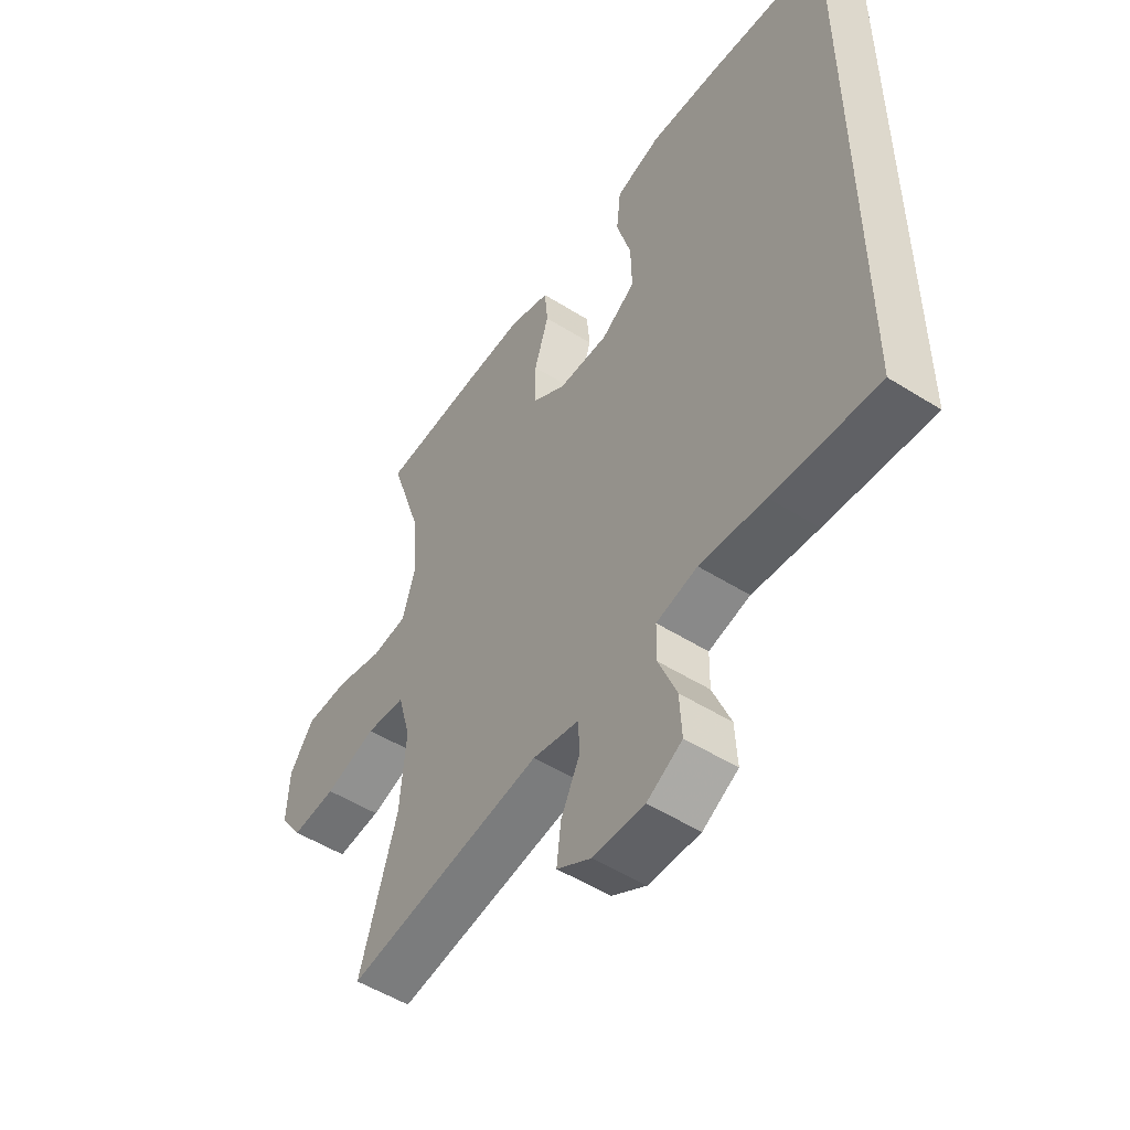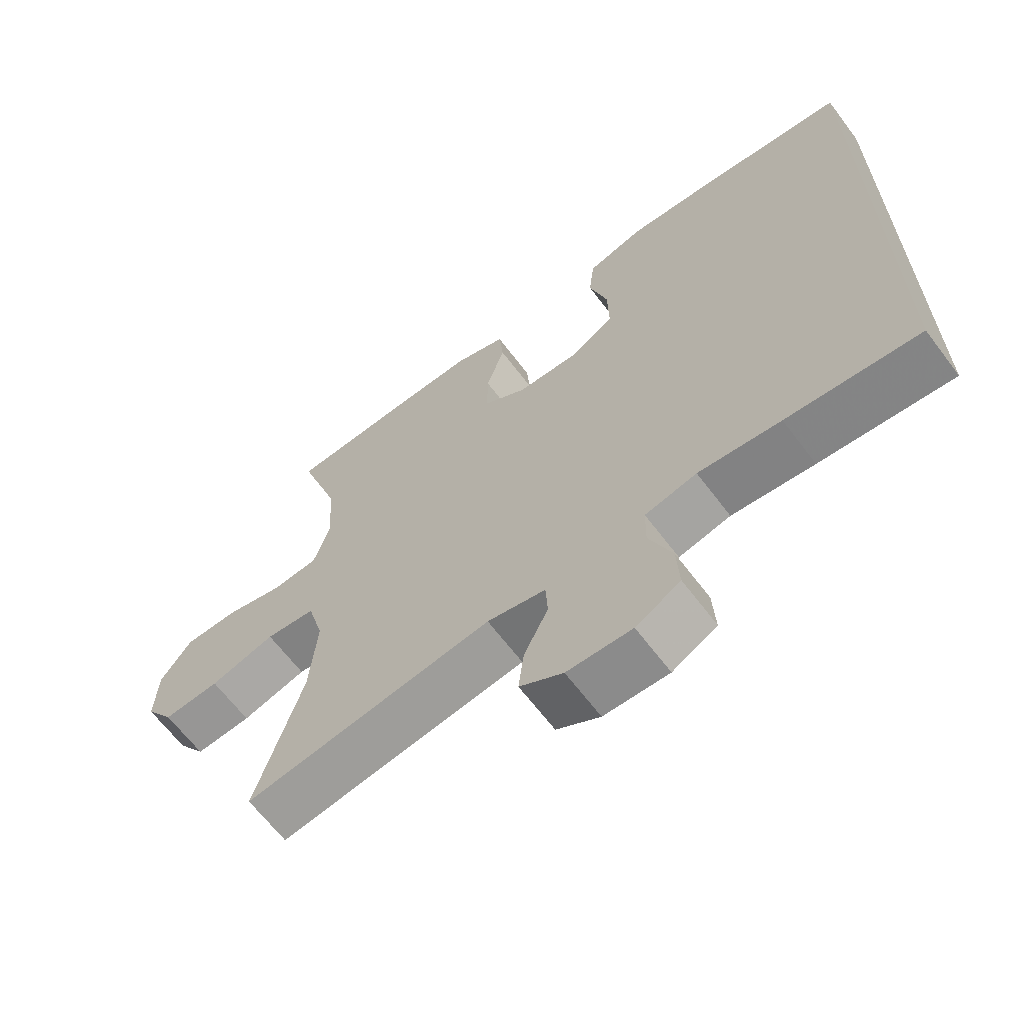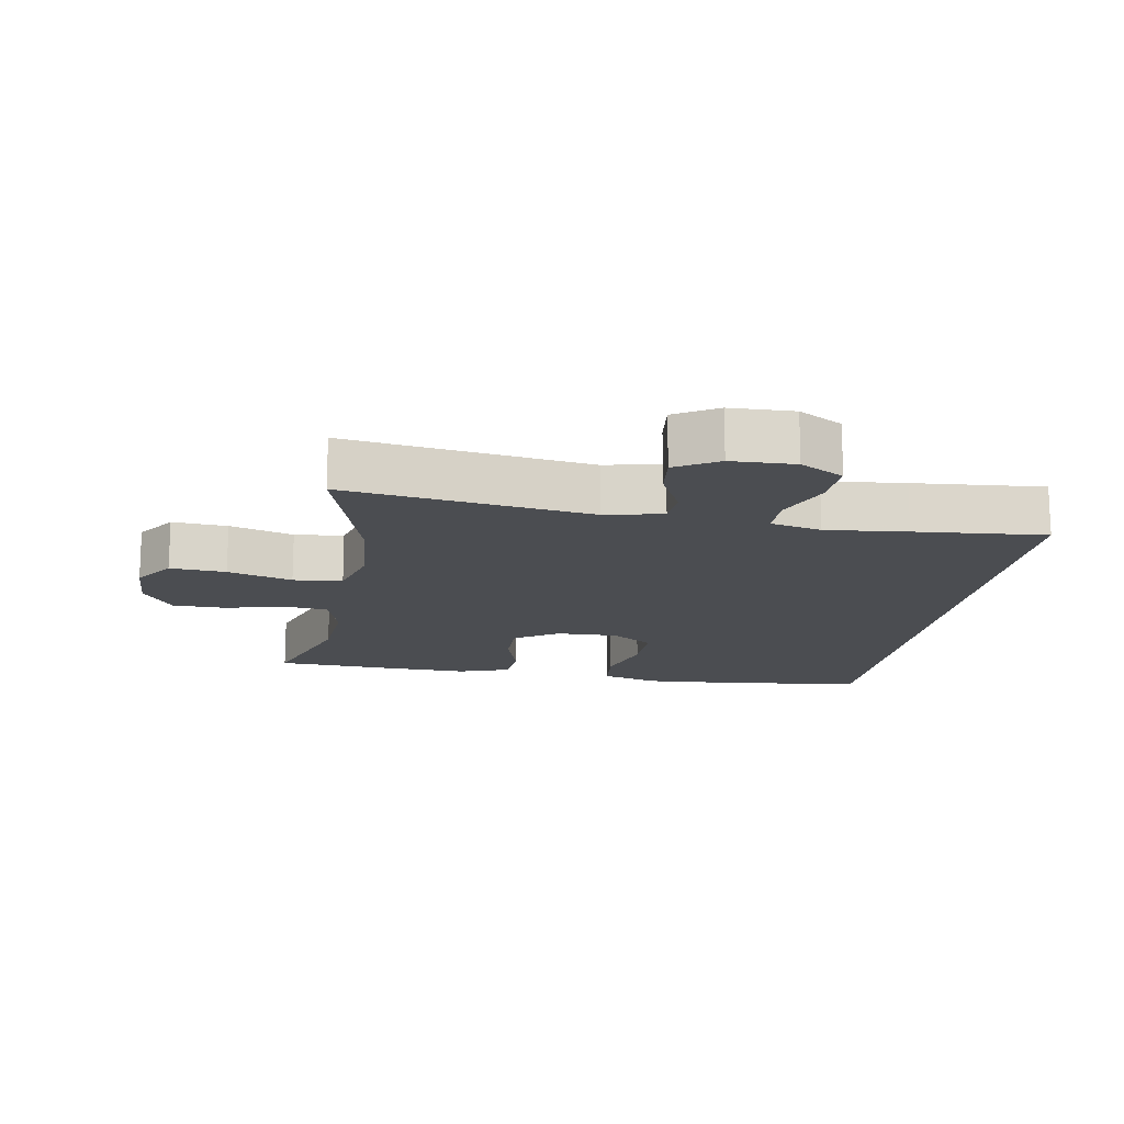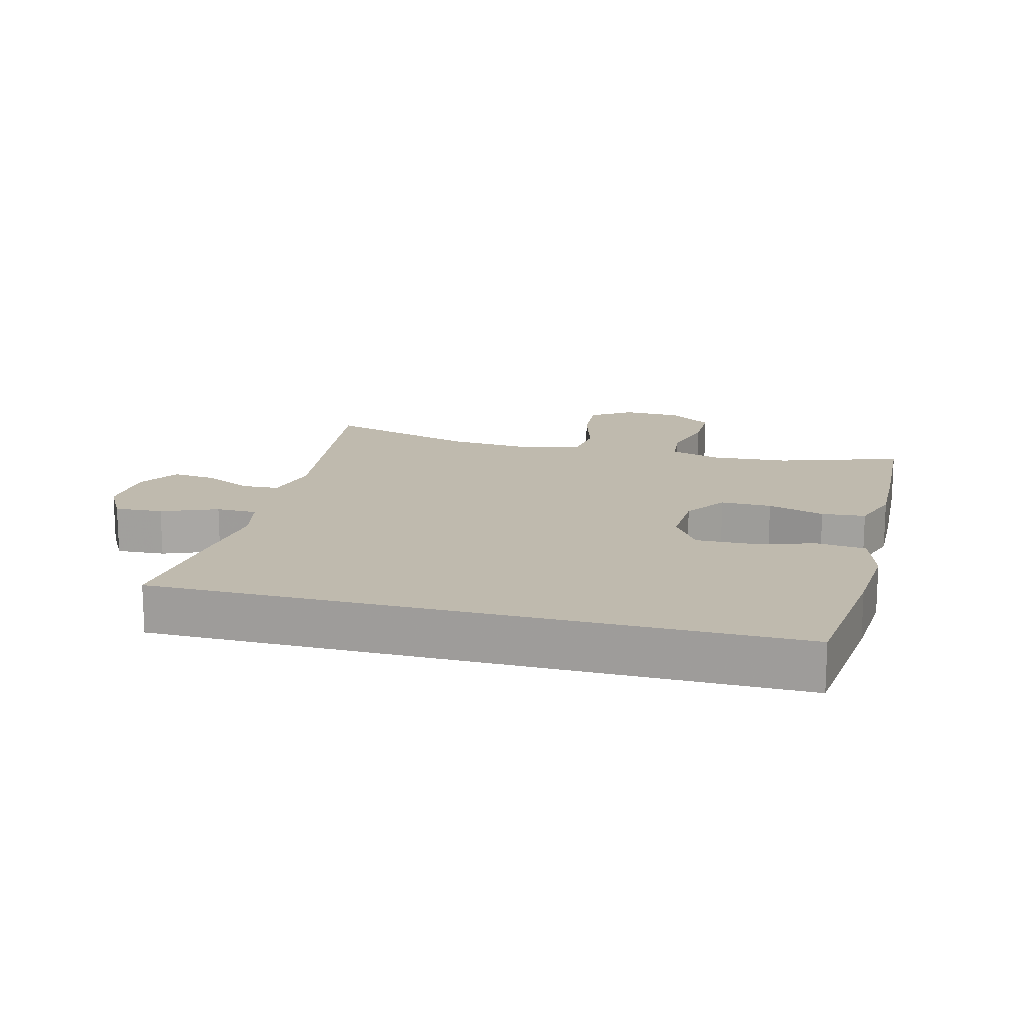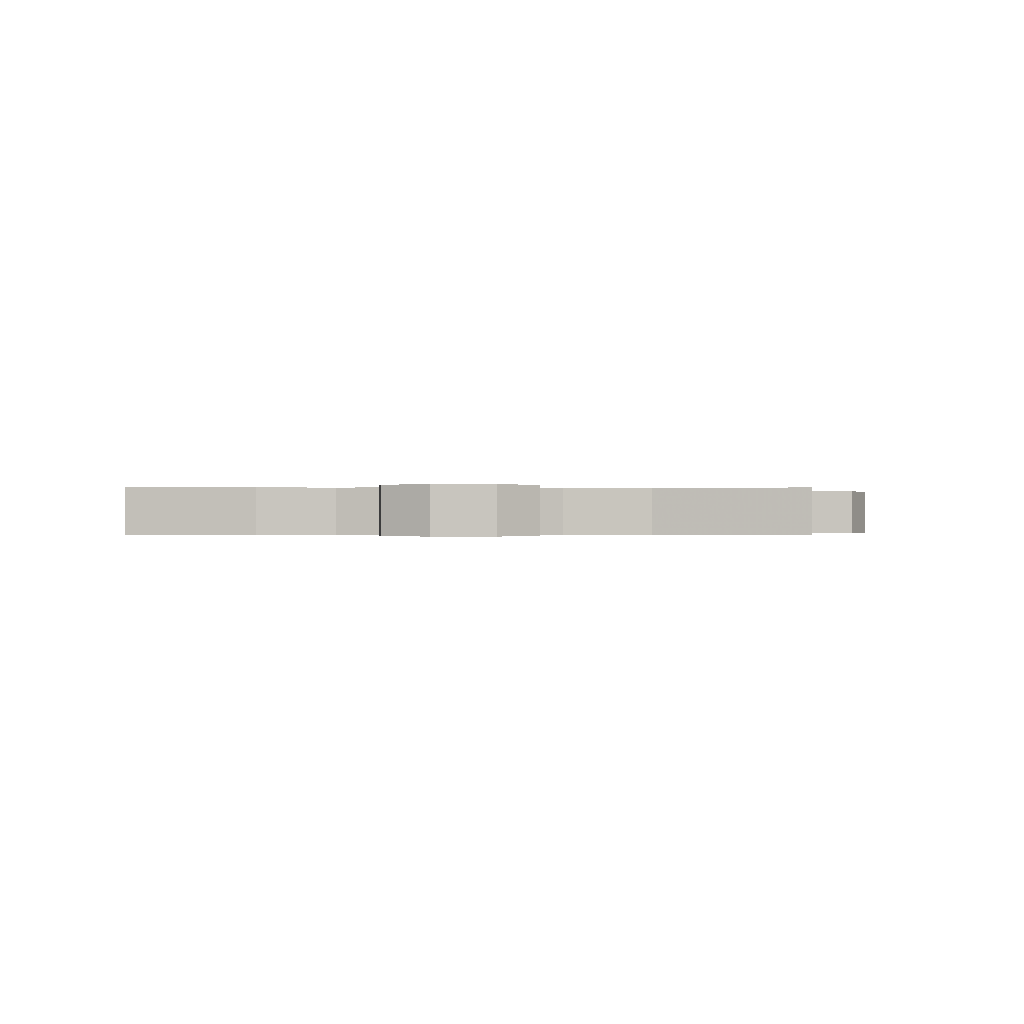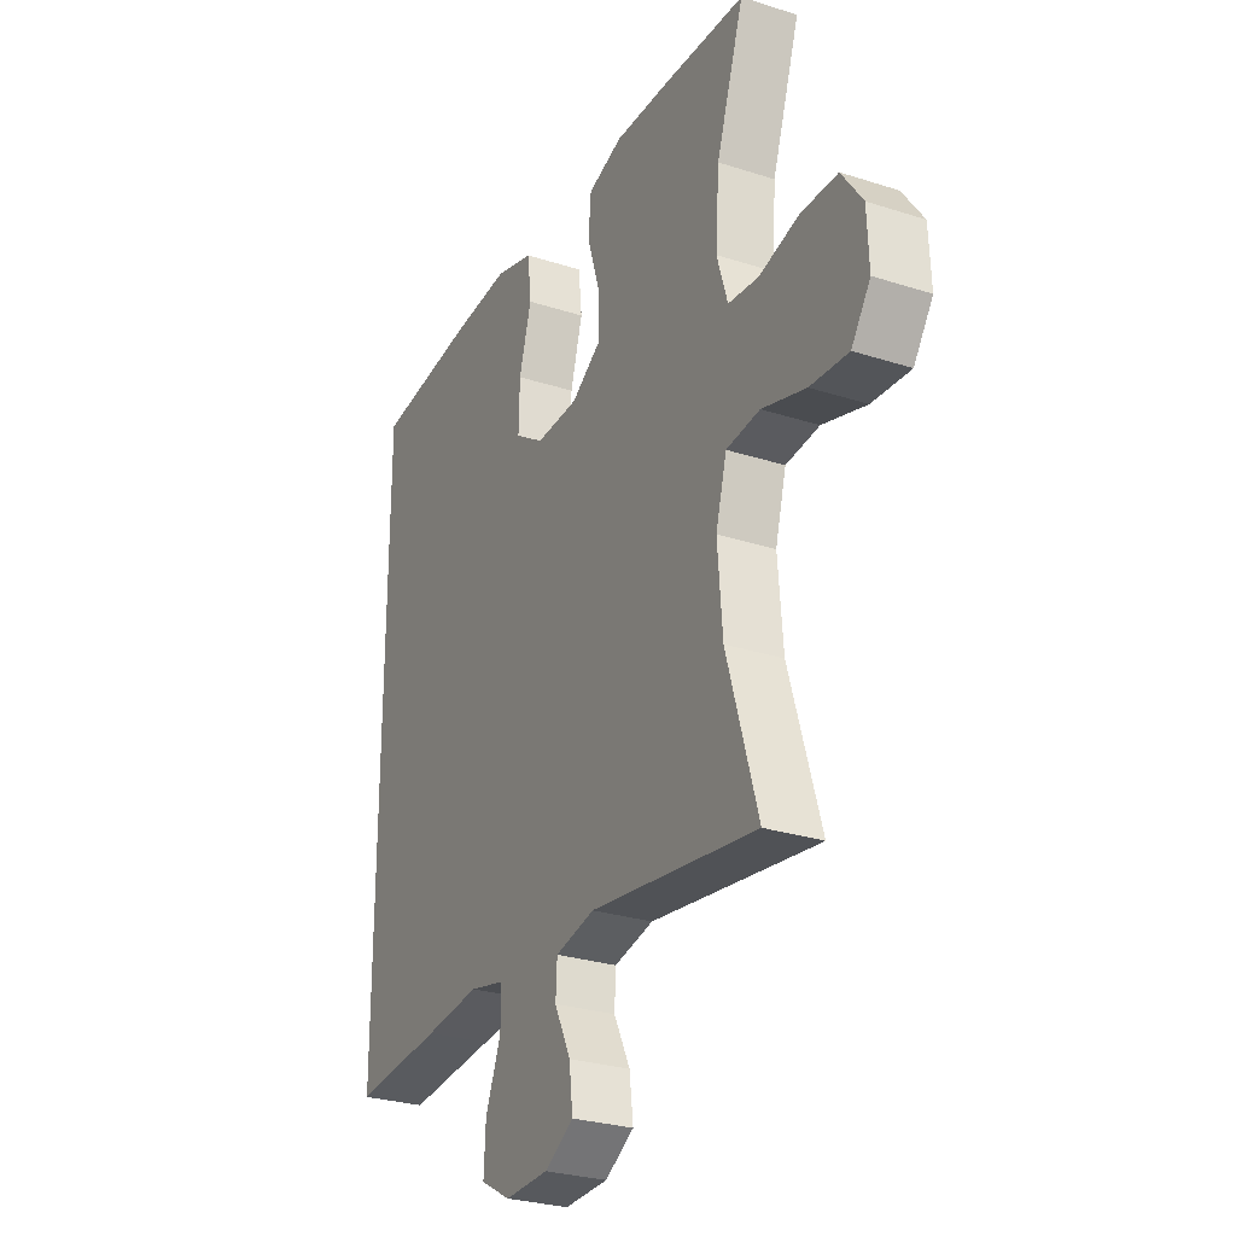
<metadata>
{"format":"obj","ext":"obj","renderer":"f3d","projection":"perspective","resolution":1024,"background":"white","views":[{"elev":-51.7,"azim":-124.3,"up":"+Z"},{"elev":-65.1,"azim":-142.9,"up":"+Z"},{"elev":-15.7,"azim":170.2,"up":"+Y"},{"elev":15.6,"azim":-75.3,"up":"+Y"},{"elev":-0.2,"azim":85.5,"up":"+Y"},{"elev":-27.9,"azim":63.8,"up":"+Z"}]}
</metadata>
<code>
v -0.5 0.07 -0.459
v -0.5 0.07 0.496
v -0.275 0.07 0.521
v -0.147 0.07 0.53
v -0.062 0.07 0.505
v -0.054 0.07 0.431
v -0.081 0.07 0.336
v -0.083 0.07 0.253
v -0.019 0.07 0.211
v 0.075 0.07 0.214
v 0.14 0.07 0.257
v 0.139 0.07 0.334
v 0.112 0.07 0.42
v 0.118 0.07 0.486
v 0.195 0.07 0.512
v 0.314 0.07 0.509
v 0.5 0.07 0.5
v 0.439 0.07 0.316
v 0.431 0.07 0.199
v 0.455 0.07 0.122
v 0.522 0.07 0.115
v 0.61 0.07 0.138
v 0.691 0.07 0.137
v 0.737 0.07 0.072
v 0.741 0.07 -0.018
v 0.699 0.07 -0.079
v 0.615 0.07 -0.073
v 0.518 0.07 -0.044
v 0.444 0.07 -0.052
v 0.42 0.07 -0.14
v 0.431 0.07 -0.272
v 0.5 0.07 -0.5
v 0.131 0.07 -0.448
v 0.044 0.07 -0.467
v 0.041 0.07 -0.522
v 0.077 0.07 -0.595
v 0.085 0.07 -0.662
v 0.021 0.07 -0.7
v -0.075 0.07 -0.703
v -0.141 0.07 -0.666
v -0.137 0.07 -0.593
v -0.103 0.07 -0.509
v -0.104 0.07 -0.447
v -0.181 0.07 -0.429
v -0.303 0.07 -0.442
v -0.5 0 -0.459
v -0.5 0 0.496
v -0.275 0 0.521
v -0.147 0 0.53
v -0.062 0 0.505
v -0.054 0 0.431
v -0.081 0 0.336
v -0.083 0 0.253
v -0.019 0 0.211
v 0.075 0 0.214
v 0.14 0 0.257
v 0.139 0 0.334
v 0.112 0 0.42
v 0.118 0 0.486
v 0.195 0 0.512
v 0.314 0 0.509
v 0.5 0 0.5
v 0.439 0 0.316
v 0.431 0 0.199
v 0.455 0 0.122
v 0.522 0 0.115
v 0.61 0 0.138
v 0.691 0 0.137
v 0.737 0 0.072
v 0.741 0 -0.018
v 0.699 0 -0.079
v 0.615 0 -0.073
v 0.518 0 -0.044
v 0.444 0 -0.052
v 0.42 0 -0.14
v 0.431 0 -0.272
v 0.5 0 -0.5
v 0.131 0 -0.448
v 0.044 0 -0.467
v 0.041 0 -0.522
v 0.077 0 -0.595
v 0.085 0 -0.662
v 0.021 0 -0.7
v -0.075 0 -0.703
v -0.141 0 -0.666
v -0.137 0 -0.593
v -0.103 0 -0.509
v -0.104 0 -0.447
v -0.181 0 -0.429
v -0.303 0 -0.442
f 3 4 5
f 2 3 5
f 1 2 5
f 45 1 5
f 44 45 5
f 40 41 42
f 39 40 42
f 38 39 42
f 37 38 42
f 36 37 42
f 35 36 42
f 34 35 42 43
f 33 34 43 44
f 31 32 33
f 30 31 33 44
f 26 27 28
f 25 26 28
f 24 25 28
f 23 24 28
f 22 23 28
f 21 22 28
f 20 21 28 29
f 29 30 44
f 20 29 44
f 19 20 44
f 16 17 18
f 15 16 18
f 14 15 18
f 13 14 18
f 12 13 18
f 11 12 18 19
f 5 6 7
f 44 5 7
f 44 7 8
f 10 11 19 44
f 9 10 44
f 8 9 44
f 50 49 48
f 50 48 47
f 50 47 46
f 50 46 90
f 50 90 89
f 87 86 85
f 87 85 84
f 87 84 83
f 87 83 82
f 87 82 81
f 87 81 80
f 88 87 80 79
f 89 88 79 78
f 78 77 76
f 89 78 76 75
f 73 72 71
f 73 71 70
f 73 70 69
f 73 69 68
f 73 68 67
f 73 67 66
f 74 73 66 65
f 89 75 74
f 89 74 65
f 89 65 64
f 63 62 61
f 63 61 60
f 63 60 59
f 63 59 58
f 63 58 57
f 64 63 57 56
f 52 51 50
f 52 50 89
f 53 52 89
f 89 64 56 55
f 89 55 54
f 89 54 53
f 1 46 47 2
f 2 47 48 3
f 3 48 49 4
f 4 49 50 5
f 5 50 51 6
f 6 51 52 7
f 7 52 53 8
f 8 53 54 9
f 9 54 55 10
f 10 55 56 11
f 11 56 57 12
f 12 57 58 13
f 13 58 59 14
f 14 59 60 15
f 15 60 61 16
f 16 61 62 17
f 17 62 63 18
f 18 63 64 19
f 19 64 65 20
f 20 65 66 21
f 21 66 67 22
f 22 67 68 23
f 23 68 69 24
f 24 69 70 25
f 25 70 71 26
f 26 71 72 27
f 27 72 73 28
f 28 73 74 29
f 29 74 75 30
f 30 75 76 31
f 31 76 77 32
f 32 77 78 33
f 33 78 79 34
f 34 79 80 35
f 35 80 81 36
f 36 81 82 37
f 37 82 83 38
f 38 83 84 39
f 39 84 85 40
f 40 85 86 41
f 41 86 87 42
f 42 87 88 43
f 43 88 89 44
f 44 89 90 45
f 45 90 46 1

</code>
